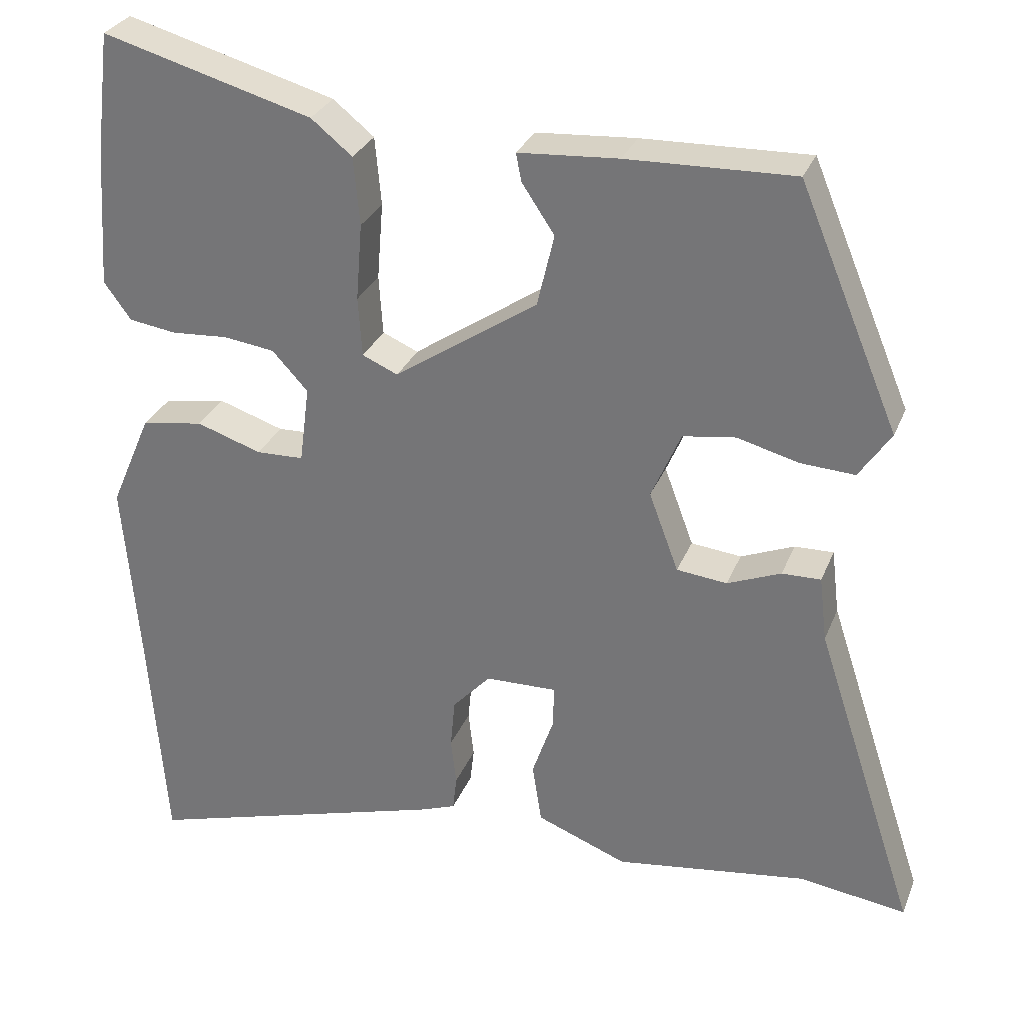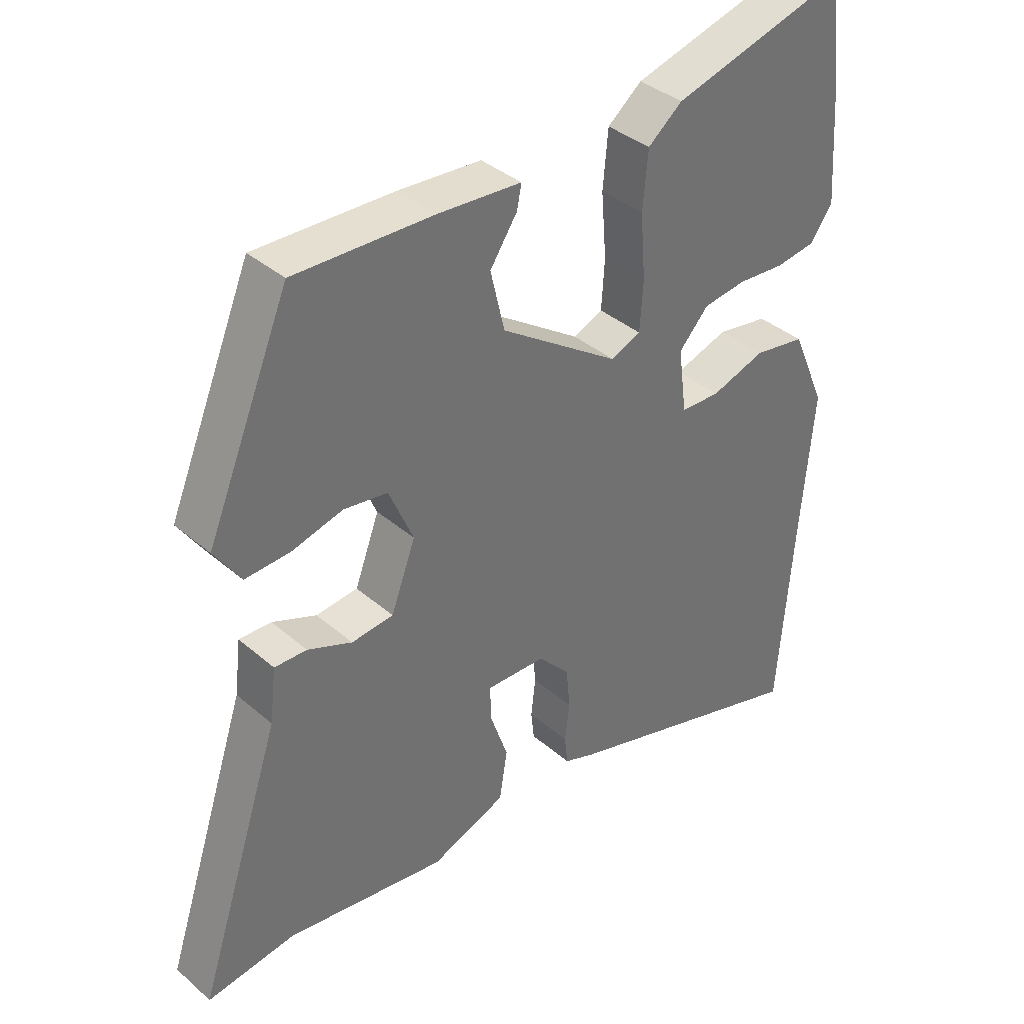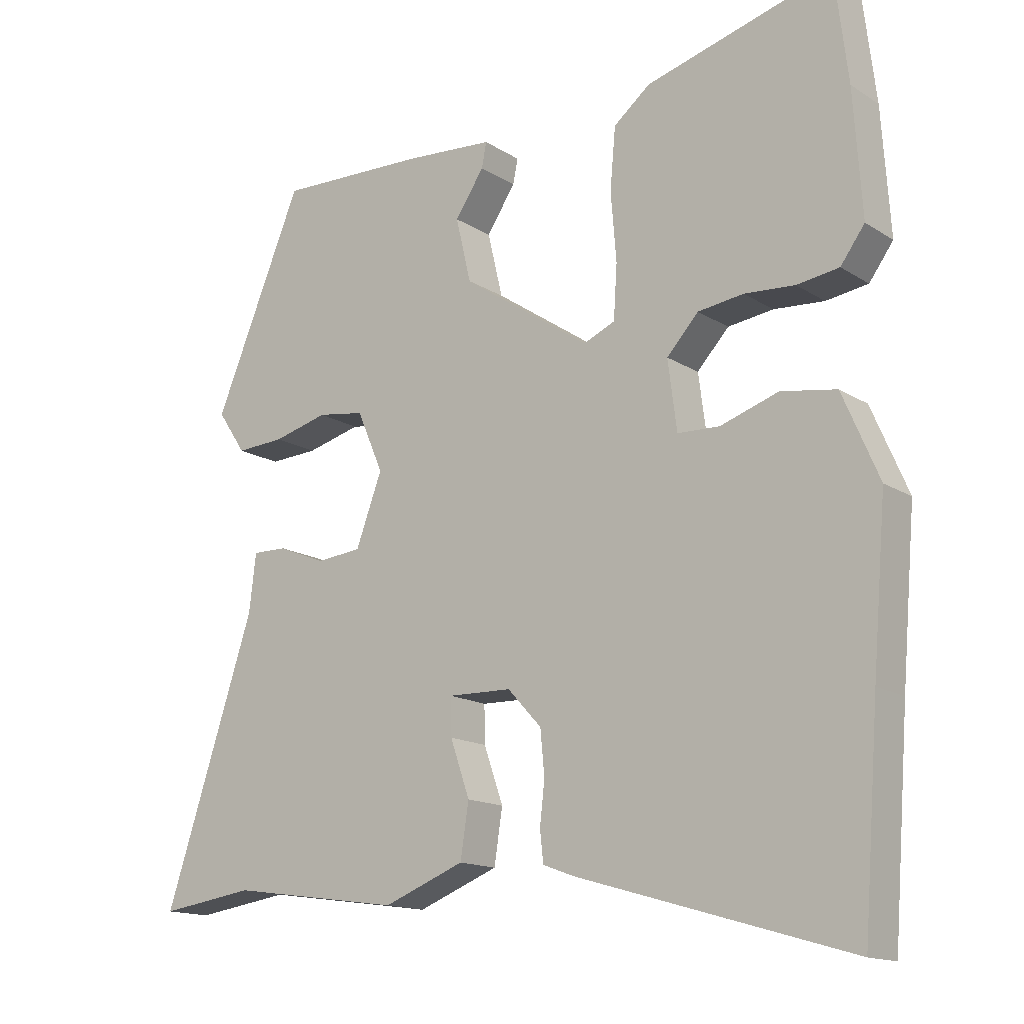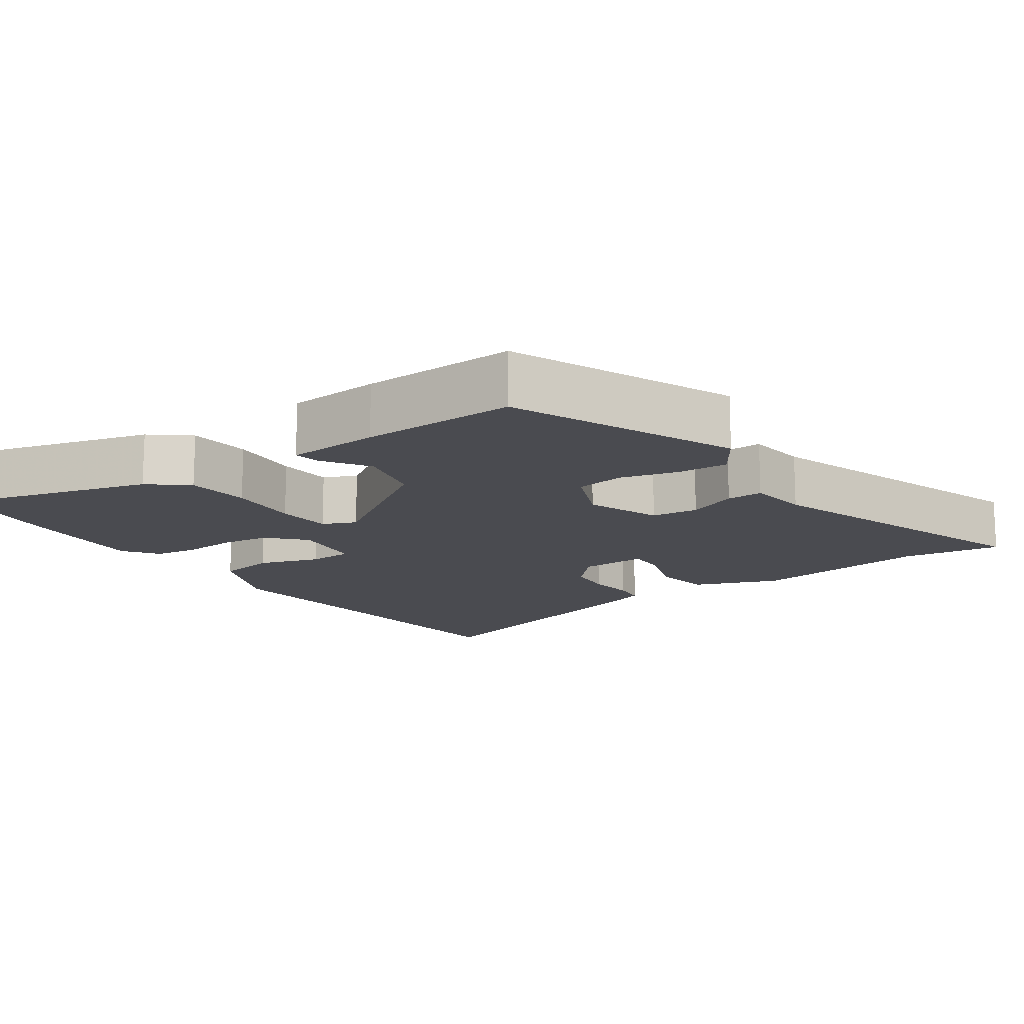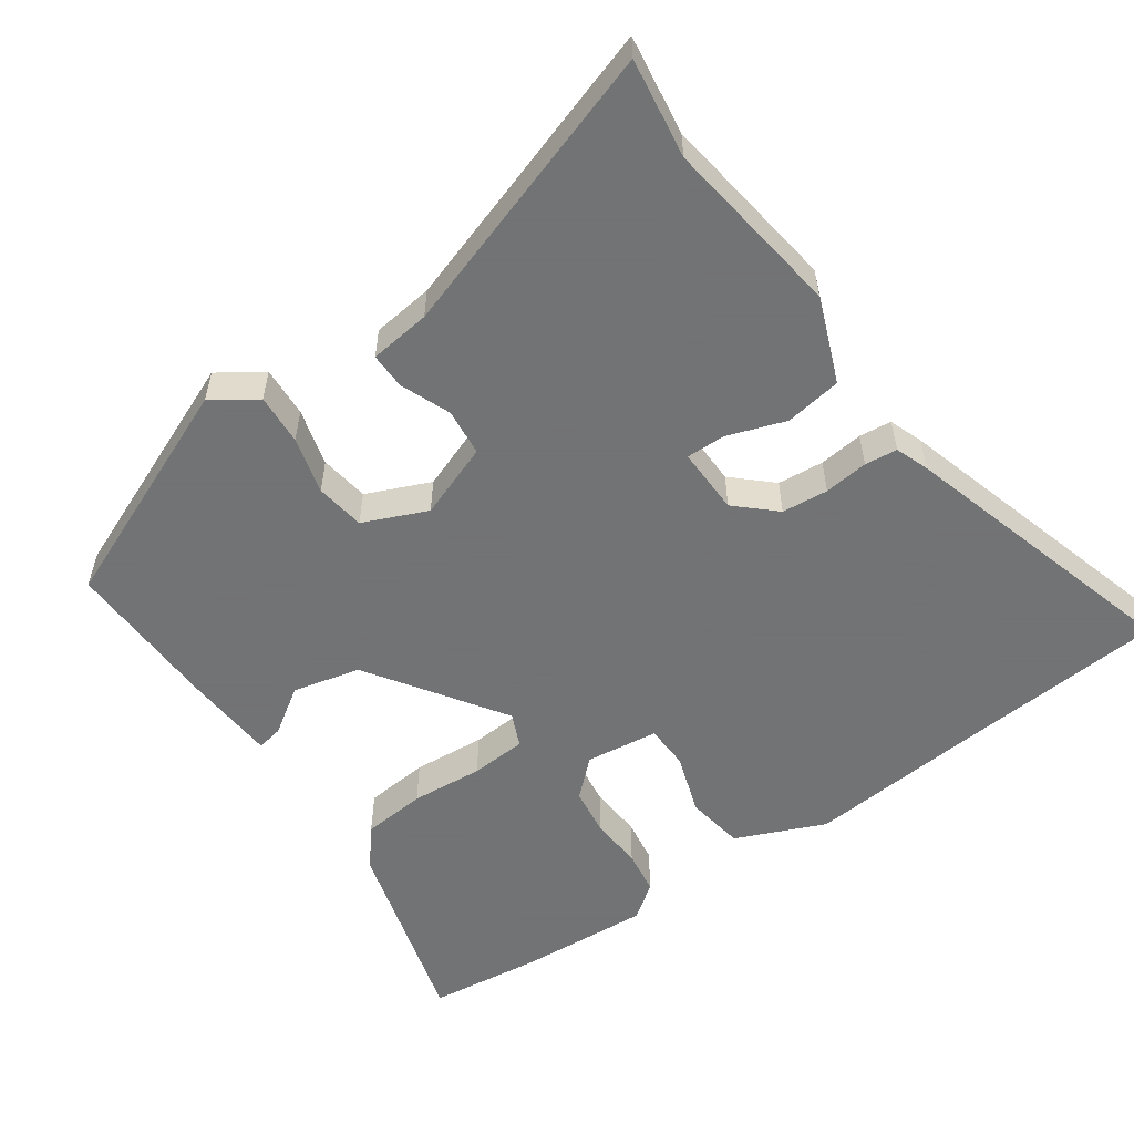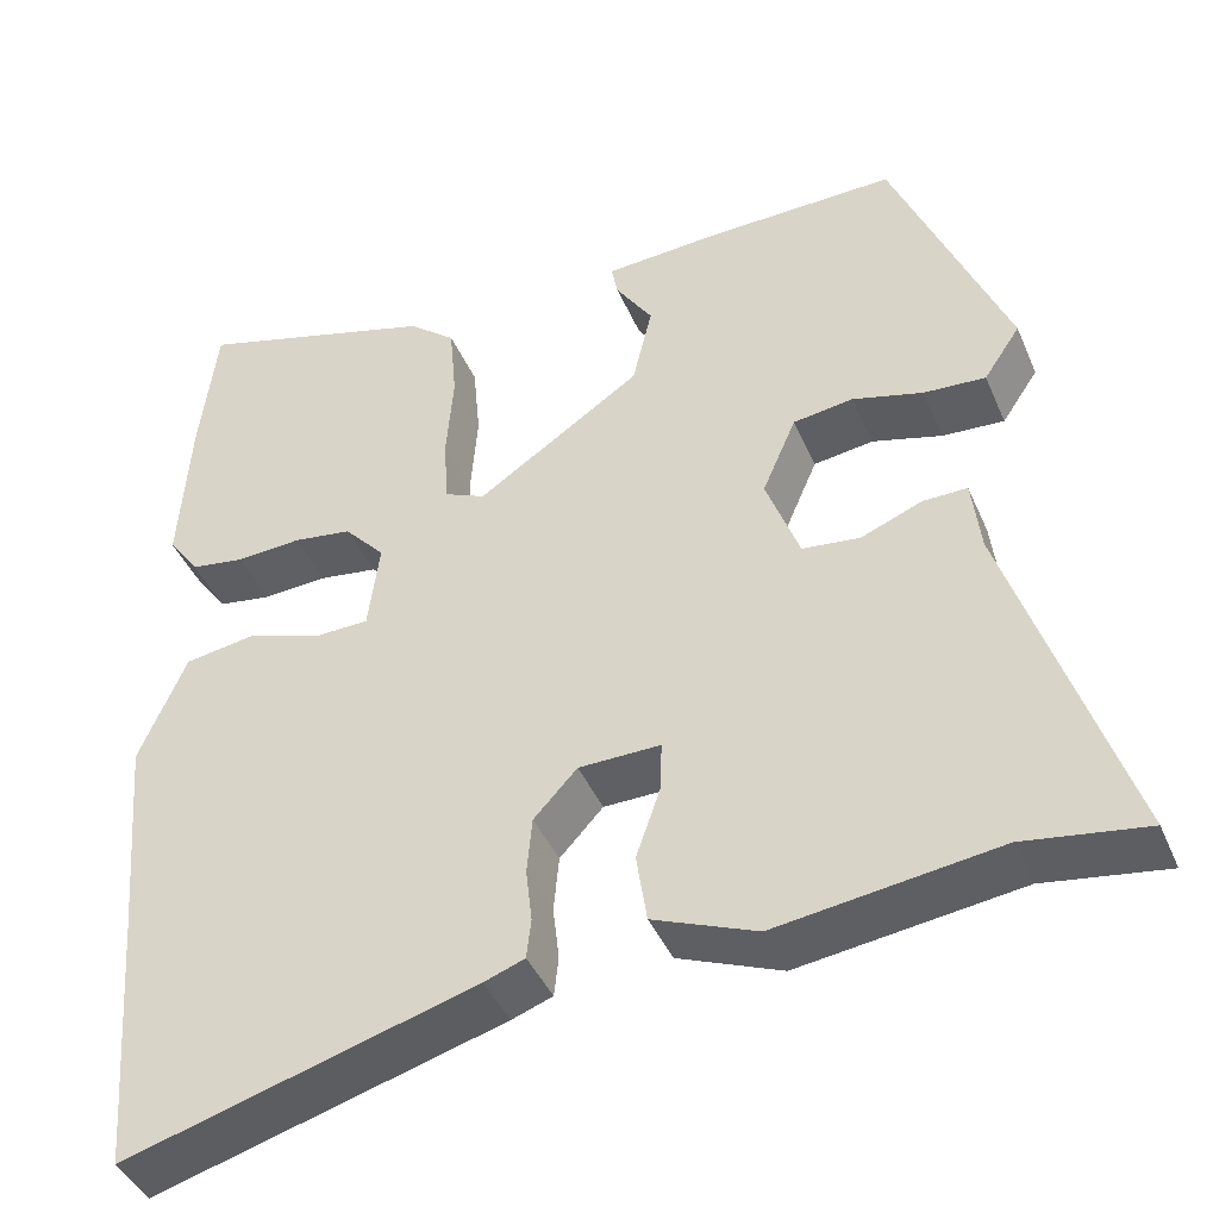
<metadata>
{"format":"obj","ext":"obj","renderer":"f3d","projection":"perspective","resolution":1024,"background":"white","views":[{"elev":29.6,"azim":19.2,"up":"+Z"},{"elev":37.5,"azim":137.7,"up":"+Z"},{"elev":-14.9,"azim":-143.1,"up":"+Z"},{"elev":-14.5,"azim":35.0,"up":"+Y"},{"elev":-55.7,"azim":125.0,"up":"+Y"},{"elev":-42.0,"azim":22.0,"up":"+Z"}]}
</metadata>
<code>
v -0.49 0.07 -0.625
v -0.513 0.07 -0.326
v -0.533 0.07 -0.092
v -0.48 0.07 0.031
v -0.4 0.07 0.044
v -0.316 0.07 0.016
v -0.255 0.07 0.018
v -0.242 0.07 0.118
v -0.288 0.07 0.168
v -0.354 0.07 0.177
v -0.427 0.07 0.172
v -0.488 0.07 0.181
v -0.523 0.07 0.229
v -0.511 0.07 0.409
v -0.492 0.07 0.566
v -0.221 0.07 0.49
v -0.168 0.07 0.447
v -0.16 0.07 0.359
v -0.168 0.07 0.259
v -0.163 0.07 0.182
v -0.117 0.07 0.162
v 0.068 0.07 0.287
v 0.09 0.07 0.38
v 0.048 0.07 0.443
v 0.041 0.07 0.479
v 0.17 0.07 0.488
v 0.385 0.07 0.494
v 0.514 0.07 0.185
v 0.473 0.07 0.124
v 0.403 0.07 0.128
v 0.324 0.07 0.149
v 0.256 0.07 0.139
v 0.218 0.07 0.051
v 0.256 0.07 -0.051
v 0.321 0.07 -0.058
v 0.39 0.07 -0.03
v 0.44 0.07 -0.029
v 0.45 0.07 -0.113
v 0.581 0.07 -0.512
v 0.444 0.07 -0.492
v 0.195 0.07 -0.527
v 0.078 0.07 -0.481
v 0.066 0.07 -0.403
v 0.094 0.07 -0.322
v 0.095 0.07 -0.268
v 0.003 0.07 -0.27
v -0.046 0.07 -0.323
v -0.052 0.07 -0.387
v -0.045 0.07 -0.448
v -0.05 0.07 -0.493
v -0.096 0.07 -0.51
v -0.49 0 -0.625
v -0.513 0 -0.326
v -0.533 0 -0.092
v -0.48 0 0.031
v -0.4 0 0.044
v -0.316 0 0.016
v -0.255 0 0.018
v -0.242 0 0.118
v -0.288 0 0.168
v -0.354 0 0.177
v -0.427 0 0.172
v -0.488 0 0.181
v -0.523 0 0.229
v -0.511 0 0.409
v -0.492 0 0.566
v -0.221 0 0.49
v -0.168 0 0.447
v -0.16 0 0.359
v -0.168 0 0.259
v -0.163 0 0.182
v -0.117 0 0.162
v 0.068 0 0.287
v 0.09 0 0.38
v 0.048 0 0.443
v 0.041 0 0.479
v 0.17 0 0.488
v 0.385 0 0.494
v 0.514 0 0.185
v 0.473 0 0.124
v 0.403 0 0.128
v 0.324 0 0.149
v 0.256 0 0.139
v 0.218 0 0.051
v 0.256 0 -0.051
v 0.321 0 -0.058
v 0.39 0 -0.03
v 0.44 0 -0.029
v 0.45 0 -0.113
v 0.581 0 -0.512
v 0.444 0 -0.492
v 0.195 0 -0.527
v 0.078 0 -0.481
v 0.066 0 -0.403
v 0.094 0 -0.322
v 0.095 0 -0.268
v 0.003 0 -0.27
v -0.046 0 -0.323
v -0.052 0 -0.387
v -0.045 0 -0.448
v -0.05 0 -0.493
v -0.096 0 -0.51
f 51 1 2
f 50 51 2
f 49 50 2
f 48 49 2
f 4 5 6
f 3 4 6
f 2 3 6
f 48 2 6
f 47 48 6
f 46 47 6 7
f 45 46 7 8
f 42 43 44
f 41 42 44
f 40 41 44
f 40 44 45
f 39 40 45
f 38 39 45
f 37 38 45
f 36 37 45
f 35 36 45
f 34 35 45
f 33 34 45 8
f 29 30 31
f 28 29 31
f 27 28 31
f 26 27 31
f 25 26 31
f 24 25 31
f 23 24 31
f 22 23 31 32
f 21 22 32 33
f 17 18 19
f 16 17 19
f 15 16 19
f 14 15 19
f 13 14 19
f 12 13 19
f 11 12 19
f 10 11 19
f 9 10 19 20
f 21 33 8 9
f 9 20 21
f 53 52 102
f 53 102 101
f 53 101 100
f 53 100 99
f 57 56 55
f 57 55 54
f 57 54 53
f 57 53 99
f 57 99 98
f 58 57 98 97
f 59 58 97 96
f 95 94 93
f 95 93 92
f 95 92 91
f 96 95 91
f 96 91 90
f 96 90 89
f 96 89 88
f 96 88 87
f 96 87 86
f 96 86 85
f 59 96 85 84
f 82 81 80
f 82 80 79
f 82 79 78
f 82 78 77
f 82 77 76
f 82 76 75
f 82 75 74
f 83 82 74 73
f 84 83 73 72
f 70 69 68
f 70 68 67
f 70 67 66
f 70 66 65
f 70 65 64
f 70 64 63
f 70 63 62
f 70 62 61
f 71 70 61 60
f 60 59 84 72
f 72 71 60
f 1 52 53 2
f 2 53 54 3
f 3 54 55 4
f 4 55 56 5
f 5 56 57 6
f 6 57 58 7
f 7 58 59 8
f 8 59 60 9
f 9 60 61 10
f 10 61 62 11
f 11 62 63 12
f 12 63 64 13
f 13 64 65 14
f 14 65 66 15
f 15 66 67 16
f 16 67 68 17
f 17 68 69 18
f 18 69 70 19
f 19 70 71 20
f 20 71 72 21
f 21 72 73 22
f 22 73 74 23
f 23 74 75 24
f 24 75 76 25
f 25 76 77 26
f 26 77 78 27
f 27 78 79 28
f 28 79 80 29
f 29 80 81 30
f 30 81 82 31
f 31 82 83 32
f 32 83 84 33
f 33 84 85 34
f 34 85 86 35
f 35 86 87 36
f 36 87 88 37
f 37 88 89 38
f 38 89 90 39
f 39 90 91 40
f 40 91 92 41
f 41 92 93 42
f 42 93 94 43
f 43 94 95 44
f 44 95 96 45
f 45 96 97 46
f 46 97 98 47
f 47 98 99 48
f 48 99 100 49
f 49 100 101 50
f 50 101 102 51
f 51 102 52 1

</code>
